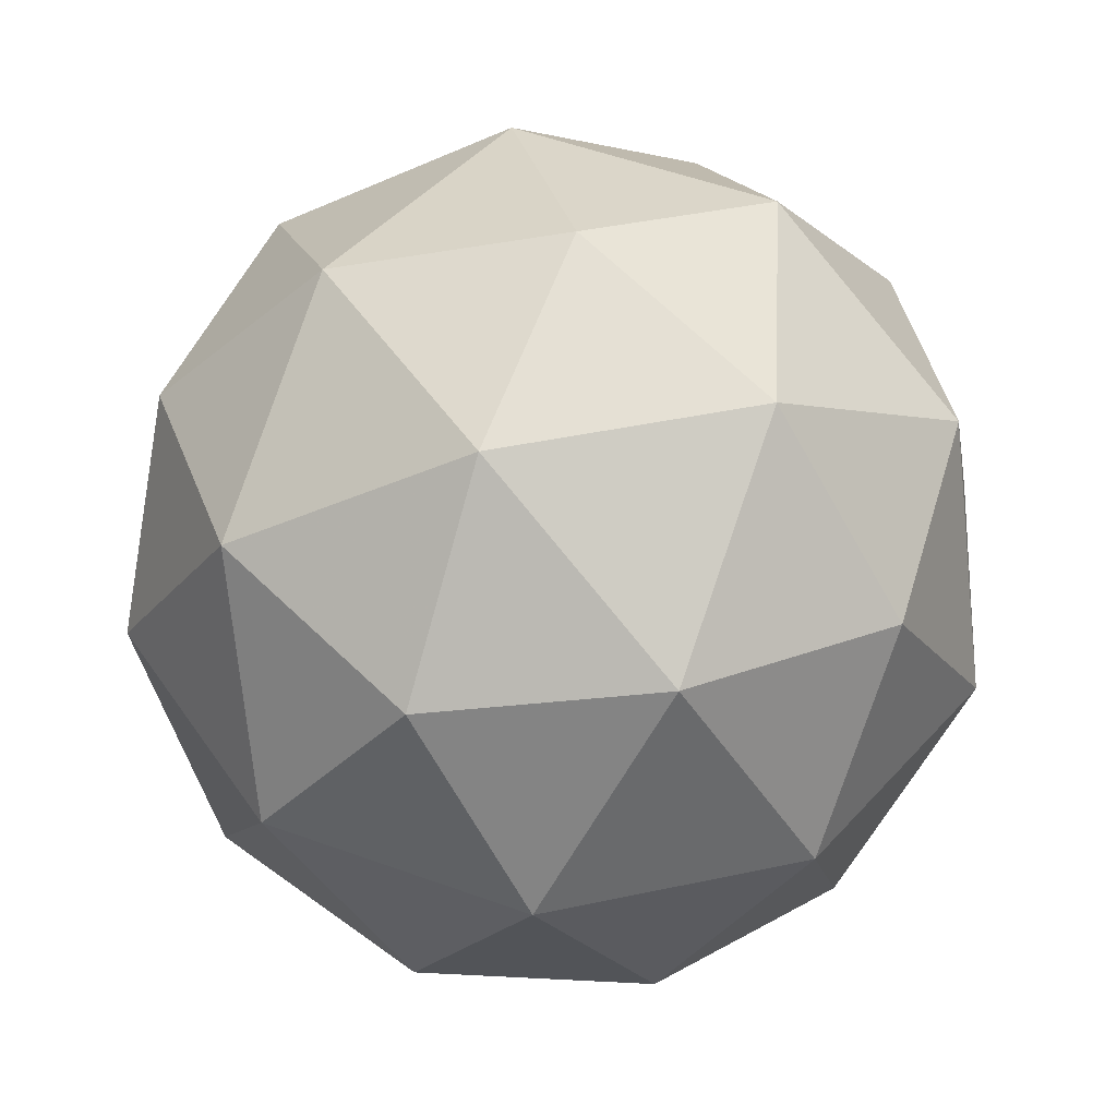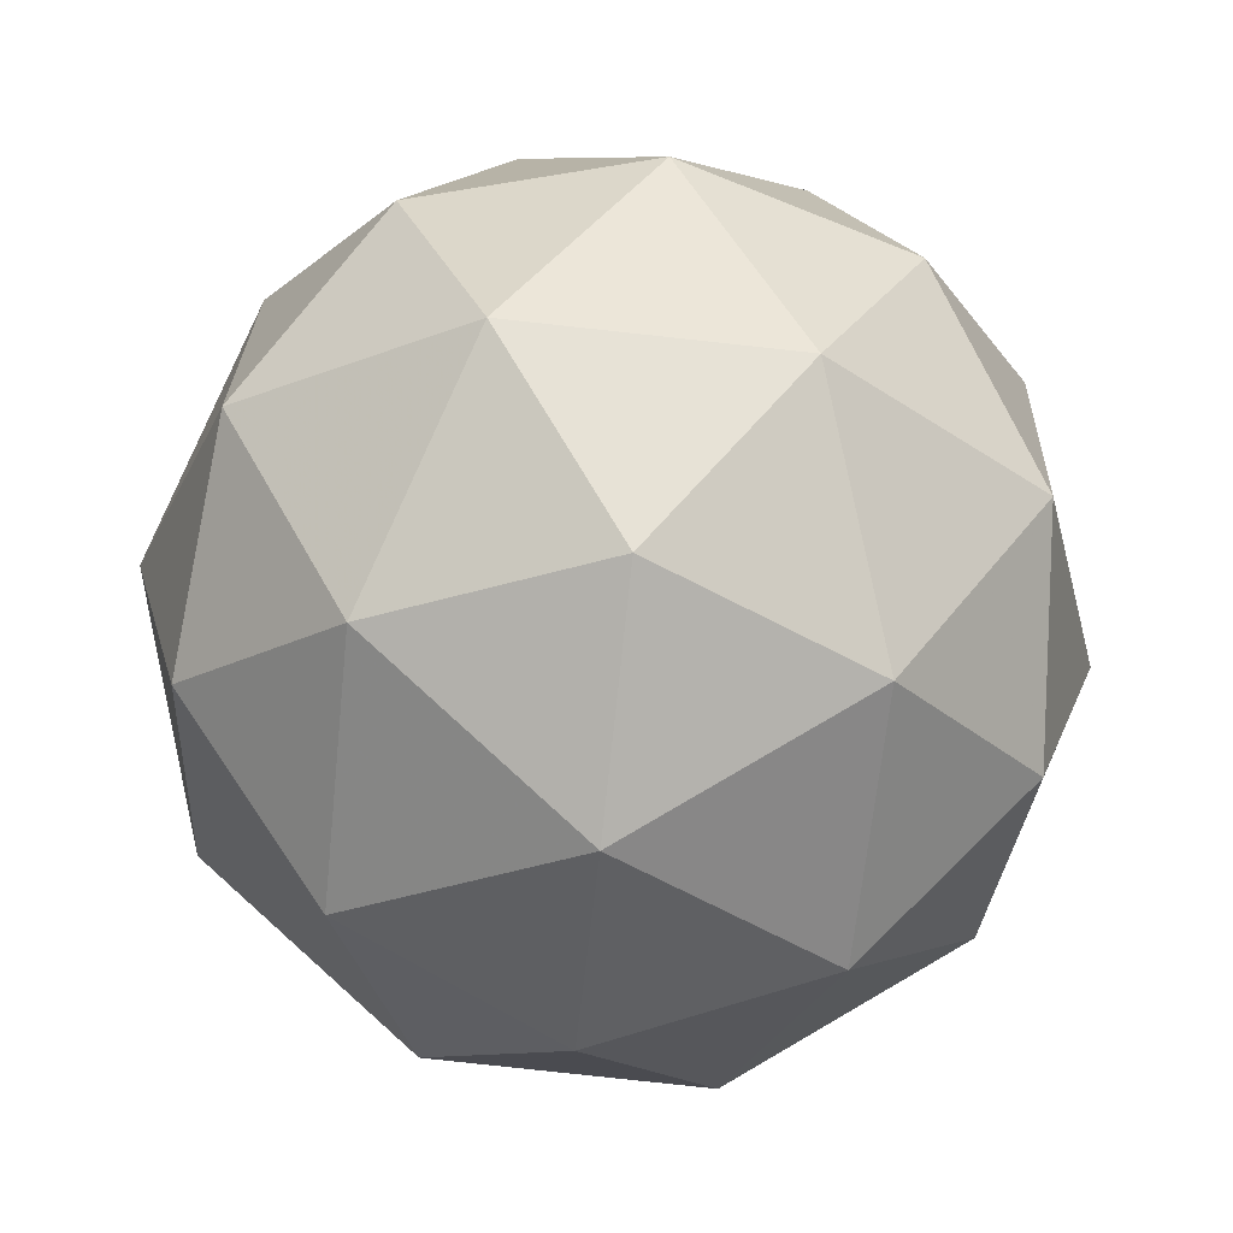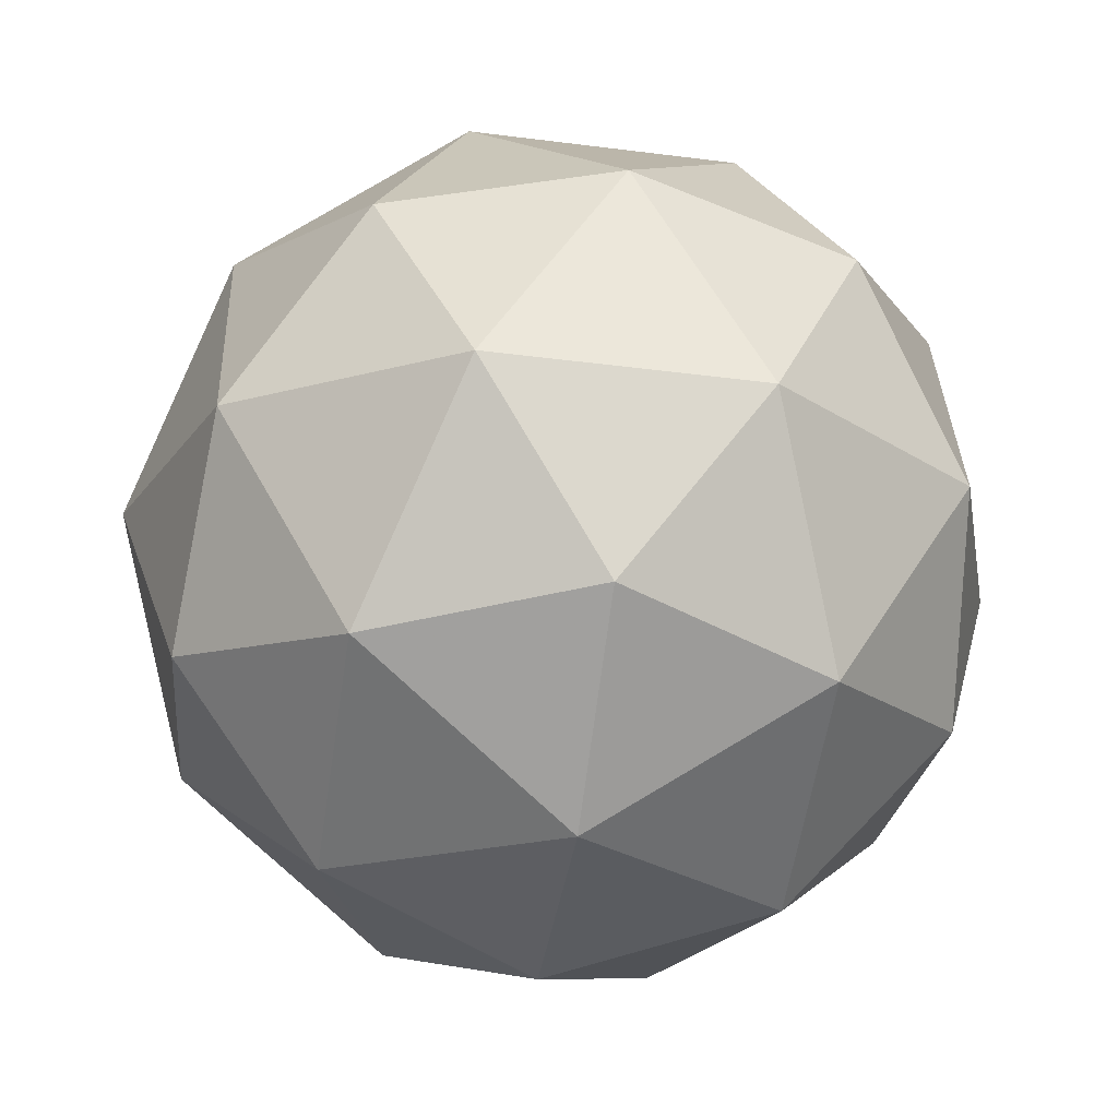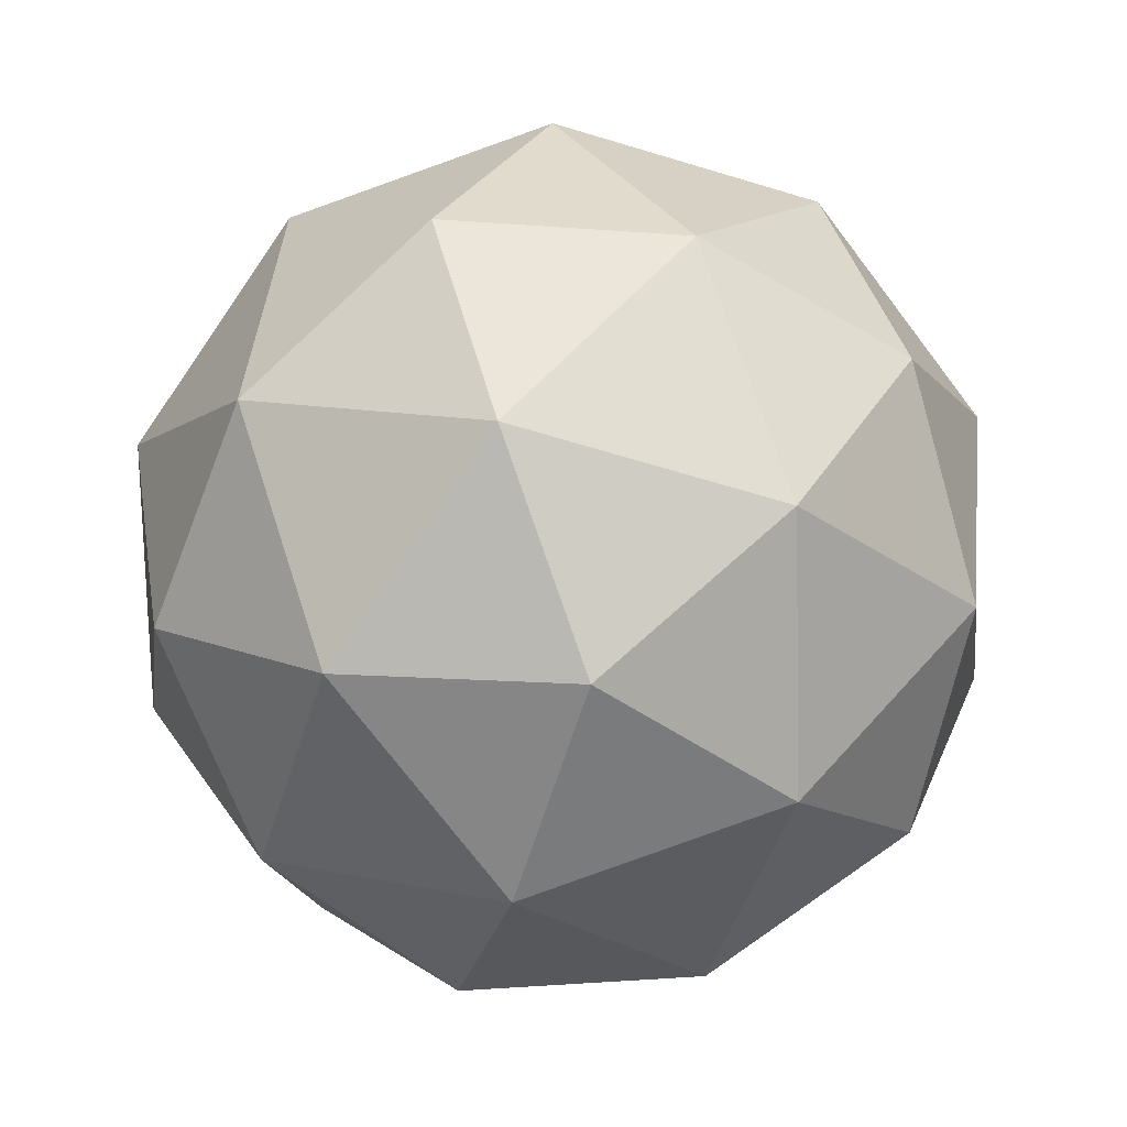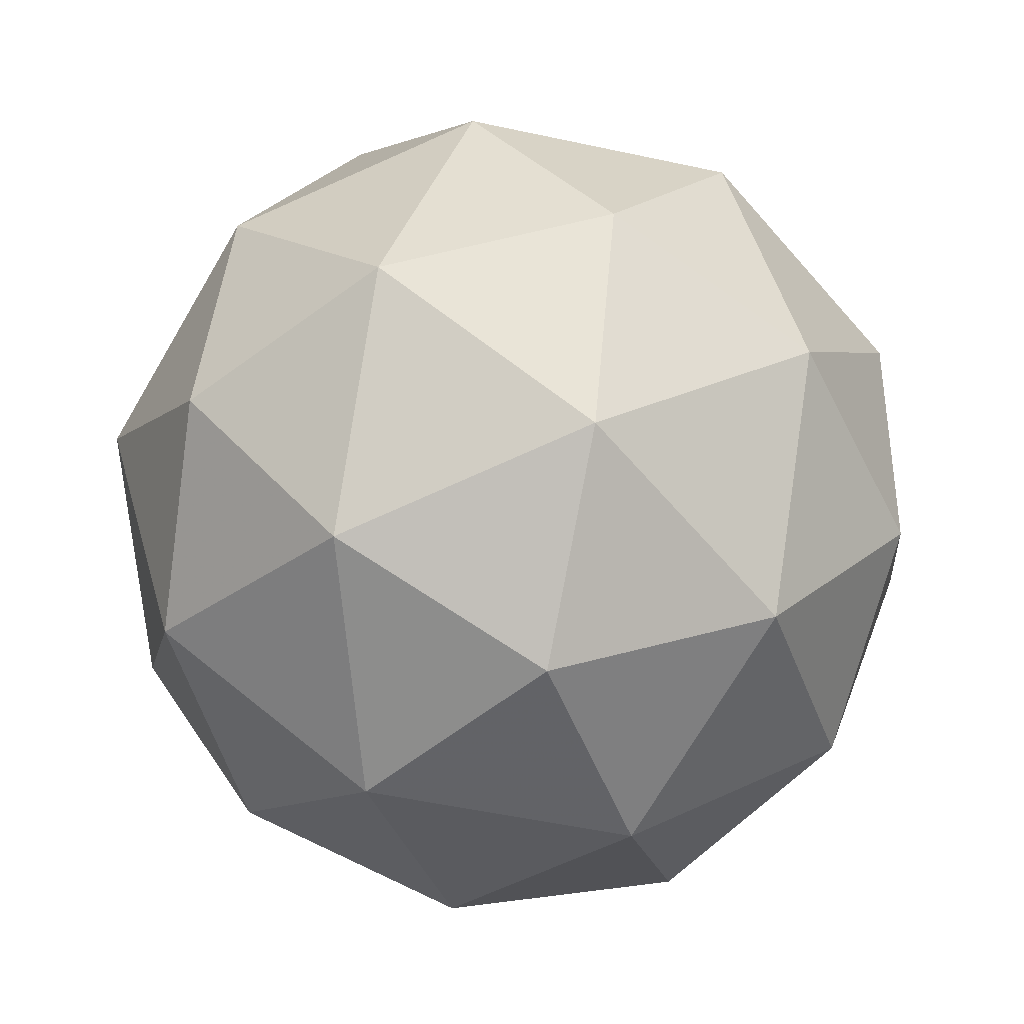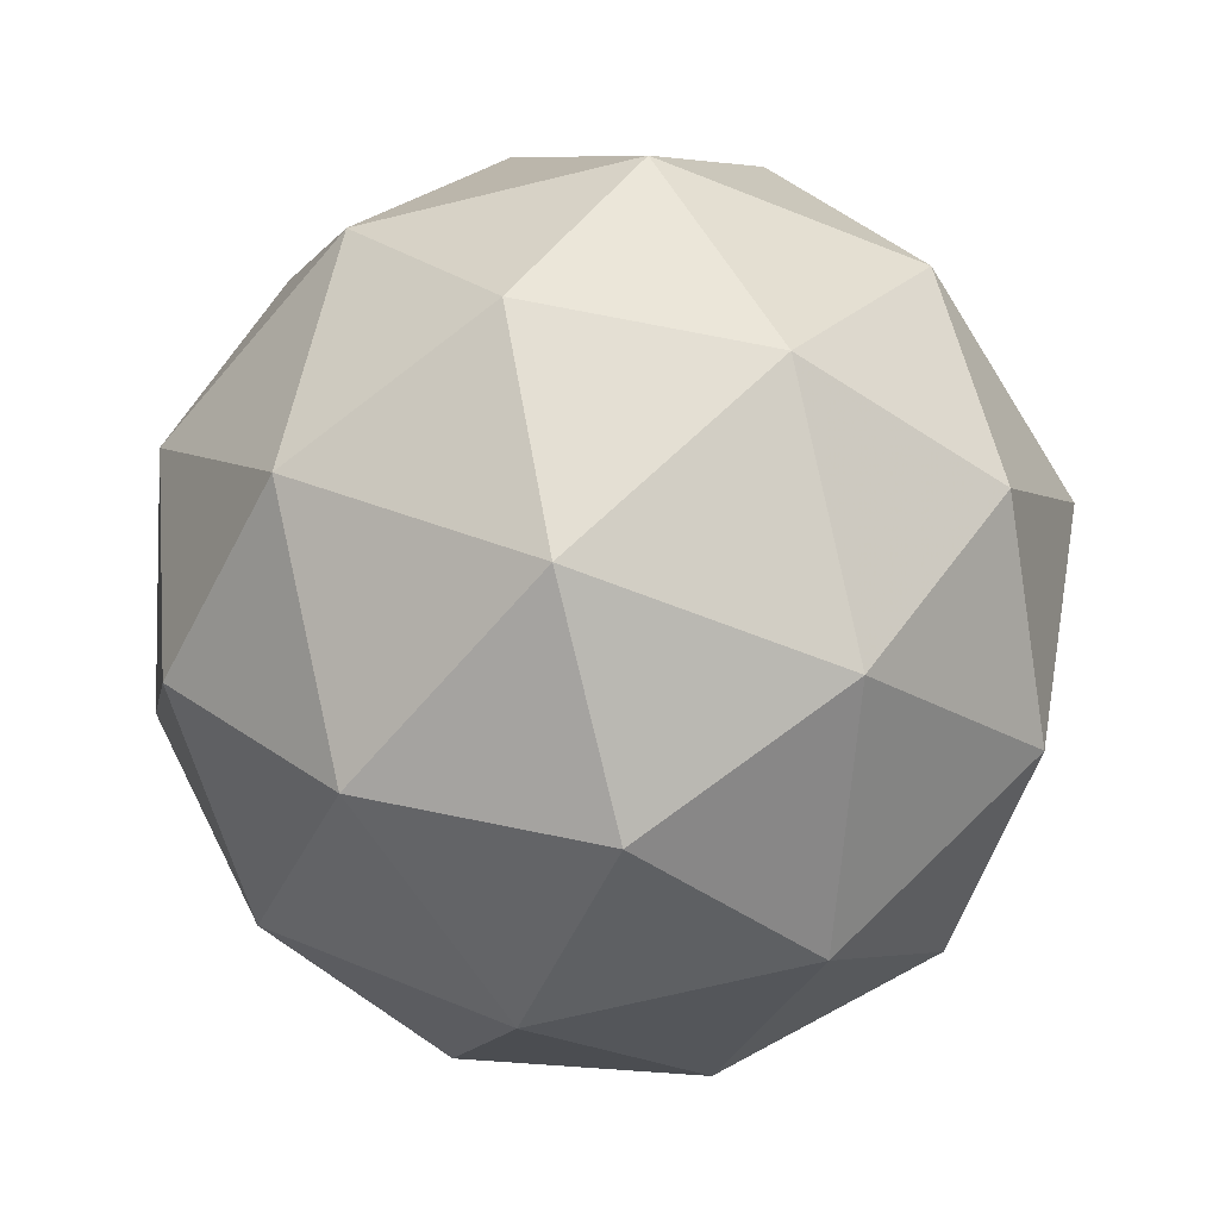
<metadata>
{"format":"obj","ext":"obj","renderer":"f3d","projection":"perspective","resolution":1024,"background":"white","views":[{"elev":52.2,"azim":-142.0,"up":"+Z"},{"elev":-34.9,"azim":-59.4,"up":"+Z"},{"elev":-20.5,"azim":-135.4,"up":"+Z"},{"elev":18.4,"azim":177.9,"up":"+Y"},{"elev":-71.9,"azim":76.3,"up":"+Z"},{"elev":-59.4,"azim":174.4,"up":"+Z"}]}
</metadata>
<code>
v 0.7693 0.329 -0.5018
v 0.7131 0.3684 -0.4532
v 0.7936 0.3928 -0.4526
v 0.8416 0.324 -0.4591
v 0.7908 0.2571 -0.4637
v 0.7113 0.2846 -0.4601
v 0.7506 0.3877 -0.3804
v 0.83 0.3603 -0.3841
v 0.8283 0.2765 -0.3909
v 0.7478 0.2521 -0.3916
v 0.6998 0.3209 -0.3851
v 0.772 0.3158 -0.3424
v 0.7833 0.3676 -0.4868
v 0.736 0.3533 -0.4872
v 0.7503 0.3908 -0.4583
v 0.7019 0.3272 -0.4627
v 0.735 0.3041 -0.4913
v 0.8116 0.3272 -0.4907
v 0.8258 0.3647 -0.4617
v 0.7817 0.2879 -0.4934
v 0.8242 0.285 -0.4683
v 0.7476 0.2618 -0.4689
v 0.6951 0.3485 -0.4186
v 0.6941 0.2993 -0.4227
v 0.7723 0.4021 -0.4155
v 0.725 0.3878 -0.4159
v 0.8473 0.3456 -0.4215
v 0.819 0.386 -0.4176
v 0.8163 0.257 -0.4283
v 0.8462 0.2963 -0.4255
v 0.7223 0.2588 -0.4265
v 0.769 0.2427 -0.4286
v 0.7172 0.3599 -0.3759
v 0.7938 0.3831 -0.3752
v 0.8394 0.3177 -0.3814
v 0.7911 0.2541 -0.3859
v 0.7155 0.2802 -0.3824
v 0.7597 0.3569 -0.3507
v 0.7298 0.3176 -0.3535
v 0.8064 0.3408 -0.3529
v 0.8053 0.2915 -0.3569
v 0.758 0.2772 -0.3573
f 1 14 13
f 2 14 16
f 1 13 18
f 1 18 20
f 1 20 17
f 2 16 23
f 3 15 25
f 4 19 27
f 5 21 29
f 6 22 31
f 2 23 26
f 3 25 28
f 4 27 30
f 5 29 32
f 6 31 24
f 7 33 38
f 8 34 40
f 9 35 41
f 10 36 42
f 11 37 39
f 39 42 12
f 39 37 42
f 37 10 42
f 42 41 12
f 42 36 41
f 36 9 41
f 41 40 12
f 41 35 40
f 35 8 40
f 40 38 12
f 40 34 38
f 34 7 38
f 38 39 12
f 38 33 39
f 33 11 39
f 24 37 11
f 24 31 37
f 31 10 37
f 32 36 10
f 32 29 36
f 29 9 36
f 30 35 9
f 30 27 35
f 27 8 35
f 28 34 8
f 28 25 34
f 25 7 34
f 26 33 7
f 26 23 33
f 23 11 33
f 31 32 10
f 31 22 32
f 22 5 32
f 29 30 9
f 29 21 30
f 21 4 30
f 27 28 8
f 27 19 28
f 19 3 28
f 25 26 7
f 25 15 26
f 15 2 26
f 23 24 11
f 23 16 24
f 16 6 24
f 17 22 6
f 17 20 22
f 20 5 22
f 20 21 5
f 20 18 21
f 18 4 21
f 18 19 4
f 18 13 19
f 13 3 19
f 16 17 6
f 16 14 17
f 14 1 17
f 13 15 3
f 13 14 15
f 14 2 15

</code>
